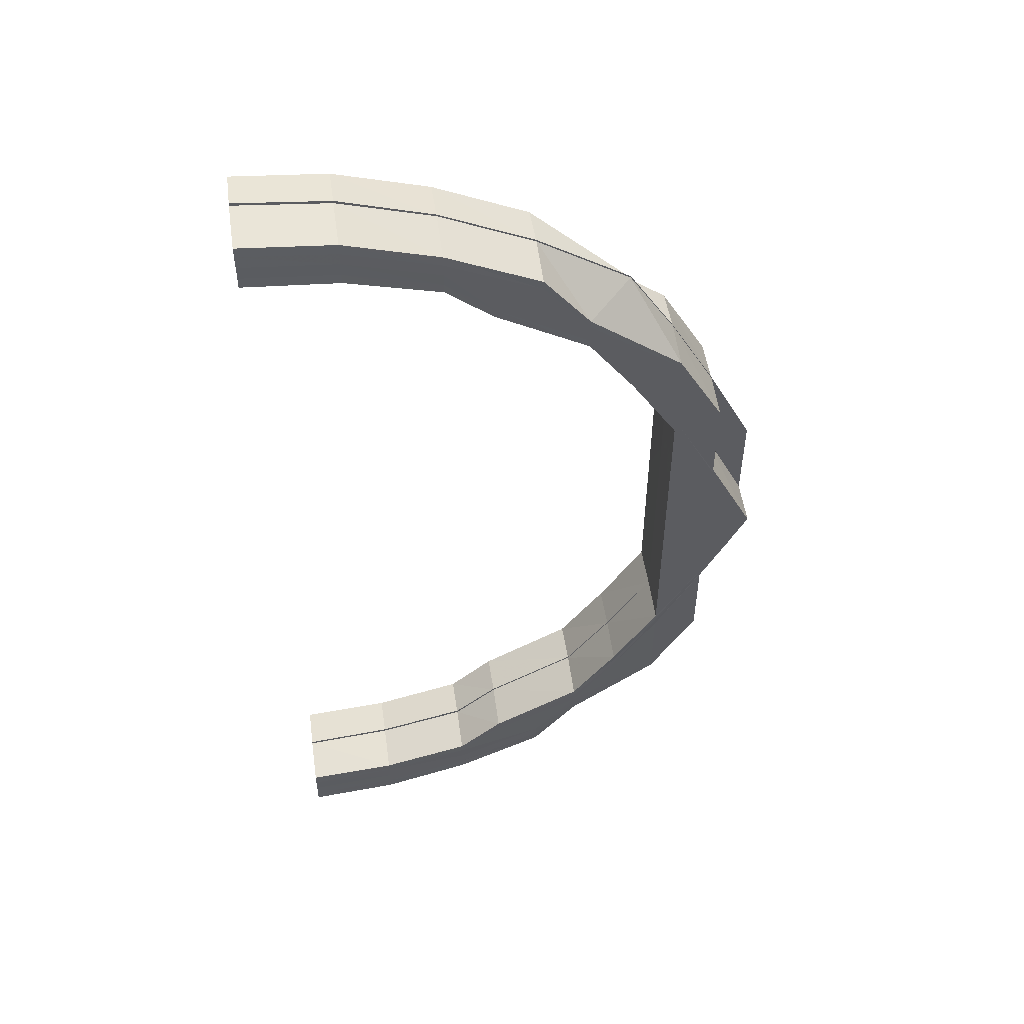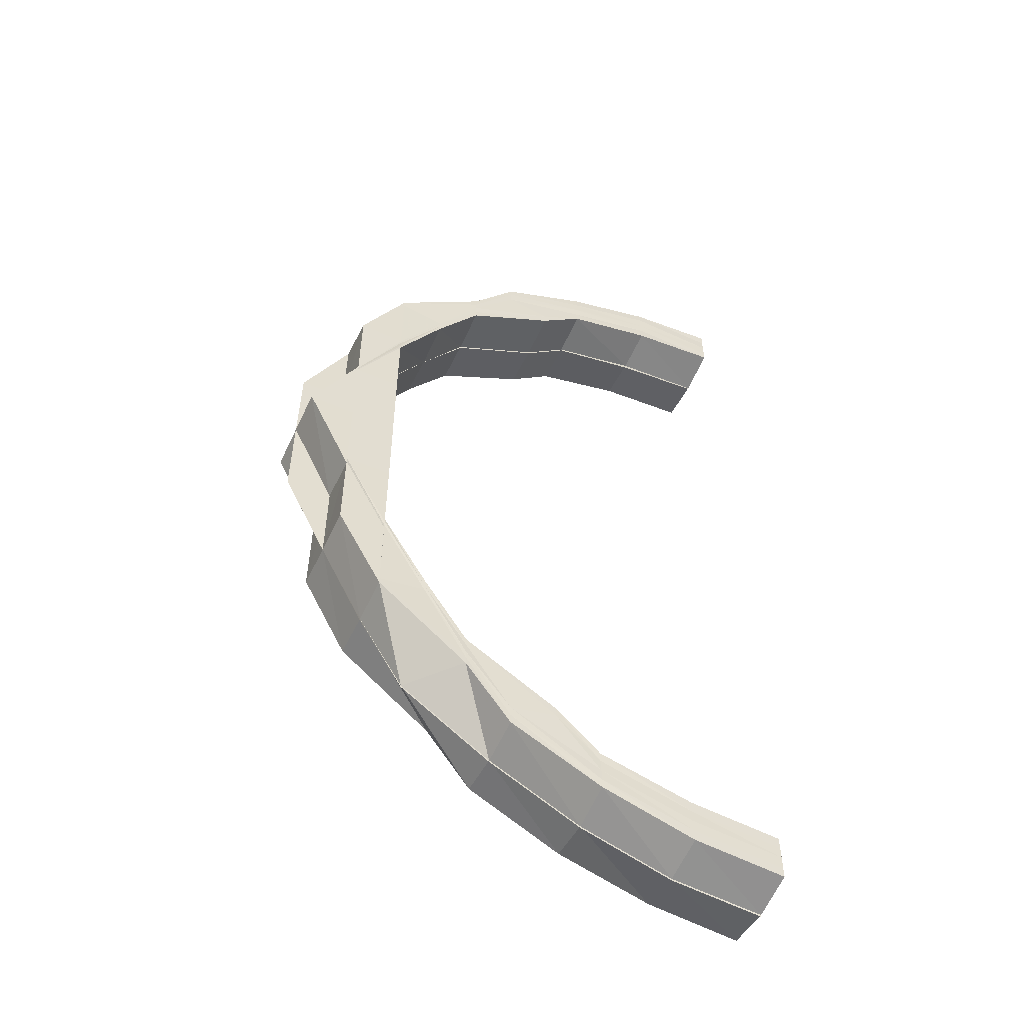
<metadata>
{"format":"obj","ext":"obj","renderer":"f3d","projection":"perspective","resolution":1024,"background":"white","views":[{"elev":52.4,"azim":171.8,"up":"+Z"},{"elev":-54.6,"azim":-25.0,"up":"+Z"}]}
</metadata>
<code>
o 3107
v 2249 1880 20.29
v 2249 1880 20.29
v 2249 1880 20.29
v 2249 1880 20.29
v 2249 1880 20.29
v 2249 1880 20.29
v 2249 1880 20.29
v 2249 1880 20.3
v 2249 1880 20.29
v 2249 1880 20.29
v 2249 1880 20.29
v 2249 1880 20.31
v 2249 1880 20.3
v 2249 1880 20.3
v 2249 1880 20.32
v 2249 1880 20.31
v 2249 1880 20.31
v 2249 1880 20.29
v 2249 1880 20.29
v 2249 1880 20.3
v 2249 1880 20.3
v 2249 1880 20.29
v 2249 1880 20.29
v 2249 1880 20.3
v 2249 1880 20.3
v 2249 1880 20.31
v 2249 1880 20.31
v 2249 1880 20.3
v 2249 1880 20.3
v 2249 1880 20.31
v 2249 1880 20.31
v 2249 1880 20.32
v 2249 1880 20.32
v 2249 1880 20.31
v 2249 1880 20.31
v 2249 1880 20.32
v 2249 1880 20.32
v 2249 1880 20.34
v 2249 1880 20.34
v 2249 1880 20.32
v 2249 1880 20.32
v 2249 1880 20.34
v 2249 1880 20.34
v 2249 1880 20.32
v 2249 1880 20.34
v 2249 1880 20.35
v 2249 1880 20.36
v 2249 1880 20.34
v 2249 1880 20.34
v 2249 1880 20.32
v 2249 1880 20.36
v 2249 1880 20.36
v 2249 1880 20.38
v 2249 1880 20.38
v 2249 1880 20.35
v 2249 1880 20.36
v 2249 1880 20.38
v 2249 1880 20.38
v 2249 1880 20.36
v 2249 1880 20.4
v 2249 1880 20.4
v 2249 1880 20.42
v 2249 1880 20.42
v 2249 1880 20.36
v 2249 1880 20.34
v 2249 1880 20.34
v 2249 1880 20.32
v 2249 1880 20.34
v 2249 1880 20.36
v 2249 1880 20.38
v 2249 1880 20.38
v 2249 1880 20.38
v 2249 1880 20.4
v 2249 1880 20.4
v 2249 1880 20.4
v 2249 1880 20.42
v 2249 1880 20.42
v 2249 1880 20.42
v 2249 1880 20.44
v 2249 1880 20.45
v 2249 1880 20.44
v 2249 1880 20.44
v 2249 1880 20.47
v 2249 1880 20.46
v 2249 1880 20.45
v 2249 1880 20.44
v 2249 1880 20.44
v 2249 1880 20.42
v 2249 1880 20.44
v 2249 1880 20.42
v 2249 1880 20.42
v 2249 1880 20.44
v 2249 1880 20.45
v 2249 1880 20.43
v 2249 1880 20.41
v 2249 1880 20.41
v 2249 1880 20.4
v 2249 1880 20.43
v 2249 1880 20.41
v 2249 1880 20.45
v 2249 1880 20.45
v 2249 1880 20.45
v 2249 1880 20.43
v 2249 1880 20.41
v 2249 1880 20.43
v 2249 1880 20.4
v 2249 1880 20.41
v 2249 1880 20.43
v 2249 1880 20.45
v 2249 1880 20.4
v 2249 1880 20.46
v 2249 1880 20.45
v 2249 1880 20.43
v 2249 1880 20.41
v 2249 1880 20.4
v 2249 1880 20.45
v 2249 1880 20.38
v 2249 1880 20.46
v 2249 1880 20.46
v 2249 1880 20.47
v 2249 1880 20.47
v 2249 1880 20.47
v 2249 1880 20.48
v 2249 1880 20.48
v 2249 1880 20.48
v 2249 1880 20.49
v 2249 1880 20.49
v 2249 1880 20.49
v 2249 1880 20.49
v 2249 1880 20.49
v 2249 1880 20.49
v 2249 1880 20.49
v 2249 1880 20.49
v 2249 1880 20.49
v 2249 1880 20.49
v 2249 1880 20.5
v 2249 1880 20.49
v 2249 1880 20.49
v 2249 1880 20.49
v 2249 1880 20.49
v 2249 1880 20.48
v 2249 1880 20.48
v 2249 1880 20.49
v 2249 1880 20.48
v 2249 1880 20.49
v 2249 1880 20.49
v 2249 1880 20.48
v 2249 1880 20.48
v 2249 1880 20.47
v 2249 1880 20.47
v 2249 1880 20.48
v 2249 1880 20.47
v 2249 1880 20.47
v 2249 1880 20.47
v 2249 1880 20.46
v 2249 1880 20.46
v 2249 1880 20.47
v 2249 1880 20.46
v 2249 1880 20.46
v 2249 1880 20.46
v 2249 1880 20.45
v 2249 1880 20.45
v 2249 1880 20.46
v 2249 1880 20.45
v 2249 1880 20.45
v 2249 1880 20.45
v 2249 1880 20.43
v 2249 1880 20.43
v 2249 1880 20.45
v 2249 1880 20.43
v 2249 1880 20.43
v 2249 1880 20.43
v 2249 1880 20.43
v 2249 1880 20.41
v 2249 1880 20.45
v 2249 1880 20.42
v 2249 1880 20.41
v 2249 1880 20.43
v 2249 1880 20.45
v 2249 1880 20.46
v 2249 1880 20.43
v 2249 1880 20.42
v 2249 1880 20.4
v 2249 1880 20.4
v 2249 1880 20.4
v 2249 1880 20.38
v 2249 1880 20.42
v 2249 1880 20.38
v 2249 1880 20.38
v 2249 1880 20.44
v 2249 1880 20.44
v 2249 1880 20.45
v 2249 1880 20.45
v 2249 1880 20.45
v 2249 1880 20.47
v 2249 1880 20.47
v 2249 1880 20.45
v 2249 1880 20.46
v 2249 1880 20.44
v 2249 1880 20.46
v 2249 1880 20.46
v 2249 1880 20.44
v 2249 1880 20.44
v 2249 1880 20.47
v 2249 1880 20.47
v 2249 1880 20.46
v 2249 1880 20.46
v 2249 1880 20.47
v 2249 1880 20.47
v 2249 1880 20.49
v 2249 1880 20.48
v 2249 1880 20.47
v 2249 1880 20.47
v 2249 1880 20.48
v 2249 1880 20.48
v 2249 1880 20.47
v 2249 1880 20.5
v 2249 1880 20.49
v 2249 1880 20.49
v 2249 1880 20.48
v 2249 1880 20.48
v 2249 1880 20.49
v 2249 1880 20.49
v 2249 1880 20.5
v 2249 1880 20.5
v 2249 1880 20.5
v 2249 1880 20.49
v 2249 1880 20.49
v 2249 1880 20.5
v 2249 1880 20.5
v 2249 1880 20.5
v 2249 1880 20.5
v 2249 1880 20.5
v 2249 1880 20.5
v 2249 1880 20.5
v 2249 1880 20.5
v 2249 1880 20.5
v 2249 1880 20.5
v 2249 1880 20.49
v 2249 1880 20.49
v 2249 1880 20.49
v 2249 1880 20.48
v 2249 1880 20.48
v 2249 1880 20.48
v 2249 1880 20.47
v 2249 1880 20.5
v 2249 1880 20.5
v 2249 1880 20.5
v 2249 1880 20.5
v 2249 1880 20.5
v 2249 1880 20.5
v 2249 1880 20.5
v 2249 1880 20.5
v 2249 1880 20.49
v 2249 1880 20.5
v 2249 1880 20.5
v 2249 1880 20.5
v 2249 1880 20.49
v 2249 1880 20.49
v 2249 1880 20.48
v 2249 1880 20.49
v 2249 1880 20.5
v 2249 1880 20.49
v 2249 1880 20.48
v 2249 1880 20.48
v 2249 1880 20.47
v 2249 1880 20.47
v 2249 1880 20.49
v 2249 1880 20.47
v 2249 1880 20.47
v 2249 1880 20.47
v 2249 1880 20.46
v 2249 1880 20.46
v 2249 1880 20.47
v 2249 1880 20.46
v 2249 1880 20.45
v 2249 1880 20.46
v 2249 1880 20.46
v 2249 1880 20.44
v 2249 1880 20.47
v 2249 1880 20.47
v 2249 1880 20.48
v 2249 1880 20.47
v 2249 1880 20.45
v 2249 1880 20.43
v 2249 1880 20.48
v 2249 1880 20.49
v 2249 1880 20.46
v 2249 1880 20.46
v 2249 1880 20.45
v 2249 1880 20.45
v 2249 1880 20.43
v 2249 1880 20.45
v 2249 1880 20.45
v 2249 1880 20.43
v 2249 1880 20.43
v 2249 1880 20.46
v 2249 1880 20.46
v 2249 1880 20.45
v 2249 1880 20.45
v 2249 1880 20.46
v 2249 1880 20.46
v 2249 1880 20.47
v 2249 1880 20.47
v 2249 1880 20.46
v 2249 1880 20.46
v 2249 1880 20.47
v 2249 1880 20.47
v 2249 1880 20.48
v 2249 1880 20.48
v 2249 1880 20.47
v 2249 1880 20.47
v 2249 1880 20.48
v 2249 1880 20.48
v 2249 1880 20.49
v 2249 1880 20.49
v 2249 1880 20.48
v 2249 1880 20.48
v 2249 1880 20.49
v 2249 1880 20.49
v 2249 1880 20.49
v 2249 1880 20.49
v 2249 1880 20.49
v 2249 1880 20.49
v 2249 1880 20.49
v 2249 1880 20.49
v 2249 1880 20.48
v 2249 1880 20.49
v 2249 1880 20.47
v 2249 1880 20.48
v 2249 1880 20.49
v 2249 1880 20.5
v 2249 1880 20.49
v 2249 1880 20.48
v 2249 1880 20.49
v 2249 1880 20.5
v 2249 1880 20.5
v 2249 1880 20.5
v 2249 1880 20.5
v 2249 1880 20.5
v 2249 1880 20.5
v 2249 1880 20.5
v 2249 1880 20.5
v 2249 1880 20.5
v 2249 1880 20.5
v 2249 1880 20.49
v 2249 1880 20.5
v 2249 1880 20.49
v 2249 1880 20.49
v 2249 1880 20.49
v 2249 1880 20.5
v 2249 1880 20.49
v 2249 1880 20.5
v 2249 1880 20.49
v 2249 1880 20.48
v 2249 1880 20.49
v 2249 1880 20.49
v 2249 1880 20.48
v 2249 1880 20.48
v 2249 1880 20.48
v 2249 1880 20.47
v 2249 1880 20.47
v 2249 1880 20.46
v 2249 1880 20.29
v 2249 1880 20.29
v 2249 1880 20.29
v 2249 1880 20.29
v 2249 1880 20.29
v 2249 1880 20.29
v 2249 1880 20.3
v 2249 1880 20.29
v 2249 1880 20.29
v 2249 1880 20.29
v 2249 1880 20.3
v 2249 1880 20.29
v 2249 1880 20.31
v 2249 1880 20.3
v 2249 1880 20.3
v 2249 1880 20.3
v 2249 1880 20.31
v 2249 1880 20.3
v 2249 1880 20.3
v 2249 1880 20.29
v 2249 1880 20.32
v 2249 1880 20.31
v 2249 1880 20.31
v 2249 1880 20.31
v 2249 1880 20.32
v 2249 1880 20.31
v 2249 1880 20.32
v 2249 1880 20.34
v 2249 1880 20.32
v 2249 1880 20.32
v 2249 1880 20.34
v 2249 1880 20.32
v 2249 1880 20.31
v 2249 1880 20.36
v 2249 1880 20.34
v 2249 1880 20.34
v 2249 1880 20.34
v 2249 1880 20.35
v 2249 1880 20.34
v 2249 1880 20.38
v 2249 1880 20.36
v 2249 1880 20.38
v 2249 1880 20.35
v 2249 1880 20.4
v 2249 1880 20.38
v 2249 1880 20.42
v 2249 1880 20.4
v 2249 1880 20.44
v 2249 1880 20.44
v 2249 1880 20.42
v 2249 1880 20.44
v 2249 1880 20.42
v 2249 1880 20.42
v 2249 1880 20.42
v 2249 1880 20.4
v 2249 1880 20.42
v 2249 1880 20.42
v 2249 1880 20.44
v 2249 1880 20.42
v 2249 1880 20.4
v 2249 1880 20.38
v 2249 1880 20.4
v 2249 1880 20.4
v 2249 1880 20.42
v 2249 1880 20.38
v 2249 1880 20.38
v 2249 1880 20.38
v 2249 1880 20.36
v 2249 1880 20.38
v 2249 1880 20.36
v 2249 1880 20.36
v 2249 1880 20.36
v 2249 1880 20.38
v 2249 1880 20.36
v 2249 1880 20.36
v 2249 1880 20.34
v 2249 1880 20.36
v 2249 1880 20.34
v 2249 1880 20.36
v 2249 1880 20.36
v 2249 1880 20.34
v 2249 1880 20.34
v 2249 1880 20.34
v 2249 1880 20.33
v 2249 1880 20.34
v 2249 1880 20.33
v 2249 1880 20.34
v 2249 1880 20.34
v 2249 1880 20.33
v 2249 1880 20.33
v 2249 1880 20.33
v 2249 1880 20.32
v 2249 1880 20.33
v 2249 1880 20.33
v 2249 1880 20.32
v 2249 1880 20.32
v 2249 1880 20.32
v 2249 1880 20.31
v 2249 1880 20.32
v 2249 1880 20.32
v 2249 1880 20.31
v 2249 1880 20.31
v 2249 1880 20.31
v 2249 1880 20.3
v 2249 1880 20.31
v 2249 1880 20.31
v 2249 1880 20.31
v 2249 1880 20.3
v 2249 1880 20.3
v 2249 1880 20.3
v 2249 1880 20.31
v 2249 1880 20.3
v 2249 1880 20.3
v 2249 1880 20.3
v 2249 1880 20.3
v 2249 1880 20.3
v 2249 1880 20.31
v 2249 1880 20.3
v 2249 1880 20.3
v 2249 1880 20.3
v 2249 1880 20.32
v 2249 1880 20.31
v 2249 1880 20.31
v 2249 1880 20.33
v 2249 1880 20.32
v 2249 1880 20.32
v 2249 1880 20.34
v 2249 1880 20.33
v 2249 1880 20.33
v 2249 1880 20.36
v 2249 1880 20.34
v 2249 1880 20.34
v 2249 1880 20.36
v 2249 1880 20.36
v 2249 1880 20.38
v 2249 1880 20.4
v 2249 1880 20.38
v 2249 1880 20.36
v 2249 1880 20.38
v 2249 1880 20.41
v 2249 1880 20.36
v 2249 1880 20.34
v 2249 1880 20.36
v 2249 1880 20.38
v 2249 1880 20.36
v 2249 1880 20.38
v 2249 1880 20.36
v 2249 1880 20.34
v 2249 1880 20.34
v 2249 1880 20.34
v 2249 1880 20.36
v 2249 1880 20.33
v 2249 1880 20.32
v 2249 1880 20.31
v 2249 1880 20.33
v 2249 1880 20.33
v 2249 1880 20.34
v 2249 1880 20.31
v 2249 1880 20.3
v 2249 1880 20.31
v 2249 1880 20.3
v 2249 1880 20.29
v 2249 1880 20.3
v 2249 1880 20.29
v 2249 1880 20.32
v 2249 1880 20.33
v 2249 1880 20.3
v 2249 1880 20.29
v 2249 1880 20.29
v 2249 1880 20.32
v 2249 1880 20.3
v 2249 1880 20.29
v 2249 1880 20.3
v 2249 1880 20.31
v 2249 1880 20.32
v 2249 1880 20.31
v 2249 1880 20.3
v 2249 1880 20.3
v 2249 1880 20.3
v 2249 1880 20.31
v 2249 1880 20.3
v 2249 1880 20.3
v 2249 1880 20.3
v 2249 1880 20.3
v 2249 1880 20.31
v 2249 1880 20.32
v 2249 1880 20.3
v 2249 1880 20.3
v 2249 1880 20.31
v 2249 1880 20.31
v 2249 1880 20.31
v 2249 1880 20.31
v 2249 1880 20.31
v 2249 1880 20.32
v 2249 1880 20.31
v 2249 1880 20.33
v 2249 1880 20.32
v 2249 1880 20.32
v 2249 1880 20.33
v 2249 1880 20.32
v 2249 1880 20.34
v 2249 1880 20.33
v 2249 1880 20.33
v 2249 1880 20.34
v 2249 1880 20.33
v 2249 1880 20.36
v 2249 1880 20.34
v 2249 1880 20.34
v 2249 1880 20.36
v 2249 1880 20.34
v 2249 1880 20.29
v 2249 1880 20.29
v 2249 1880 20.29
v 2249 1880 20.3
v 2249 1880 20.3
v 2249 1880 20.31
v 2249 1880 20.3
v 2249 1880 20.3
v 2249 1880 20.3
v 2249 1880 20.3
v 2249 1880 20.3
v 2249 1880 20.3
v 2249 1880 20.3
v 2249 1880 20.3
v 2249 1880 20.3
v 2249 1880 20.3
v 2249 1880 20.31
v 2249 1880 20.31
v 2249 1880 20.31
v 2249 1880 20.32
v 2249 1880 20.32
v 2249 1880 20.33
v 2249 1880 20.32
v 2249 1880 20.33
v 2249 1880 20.32
v 2249 1880 20.34
v 2249 1880 20.34
v 2249 1880 20.34
v 2249 1880 20.3
v 2249 1880 20.3
v 2249 1880 20.3
v 2249 1880 20.31
v 2249 1880 20.3
v 2249 1880 20.38
v 2249 1880 20.4
v 2249 1880 20.38
v 2249 1880 20.38
v 2249 1880 20.38
v 2249 1880 20.29
v 2249 1880 20.29
v 2249 1880 20.3
v 2249 1880 20.29
v 2249 1880 20.29
v 2249 1880 20.3
v 2249 1880 20.29
v 2249 1880 20.3
v 2249 1880 20.3
v 2249 1880 20.3
v 2249 1880 20.3
v 2249 1880 20.3
v 2249 1880 20.3
f 1 2 3
f 2 4 5
f 6 7 3
f 7 8 9
f 9 10 11
f 8 12 13
f 13 14 10
f 12 15 16
f 16 17 14
f 18 19 5
f 20 21 19
f 22 20 23
f 24 25 19
f 26 27 25
f 28 26 29
f 30 31 25
f 32 33 31
f 34 32 35
f 36 37 31
f 38 39 37
f 40 38 41
f 42 43 37
f 36 42 44
f 45 42 36
f 46 47 43
f 48 46 49
f 50 45 36
f 51 52 43
f 53 54 52
f 55 53 56
f 57 58 52
f 51 57 59
f 60 61 58
f 62 63 61
f 59 64 65
f 66 65 67
f 68 69 66
f 70 71 64
f 72 73 70
f 74 75 71
f 73 76 74
f 77 78 75
f 76 79 77
f 79 80 81
f 82 81 77
f 80 83 84
f 84 85 86
f 81 87 88
f 87 89 90
f 90 89 91
f 92 93 89
f 89 94 91
f 91 94 95
f 95 96 97
f 94 98 95
f 95 98 99
f 94 100 98
f 101 100 94
f 100 102 98
f 98 102 103
f 99 103 104
f 103 105 104
f 99 104 106
f 104 105 107
f 108 109 105
f 106 104 110
f 109 111 112
f 105 113 114
f 104 114 115
f 112 116 113
f 106 115 117
f 118 119 116
f 111 120 118
f 121 122 119
f 120 123 121
f 124 125 122
f 123 126 124
f 127 128 125
f 126 129 127
f 130 131 128
f 132 130 133
f 130 134 135
f 129 130 136
f 130 137 136
f 138 129 136
f 139 130 140
f 141 139 142
f 139 143 144
f 138 145 146
f 147 139 148
f 149 147 150
f 147 151 152
f 153 147 154
f 155 153 156
f 153 157 158
f 159 153 160
f 161 159 162
f 159 163 164
f 165 159 166
f 167 165 168
f 165 169 170
f 171 165 172
f 172 173 174
f 166 175 173
f 174 173 176
f 177 178 174
f 178 179 173
f 179 180 175
f 173 181 176
f 173 175 181
f 176 181 182
f 107 174 183
f 184 177 183
f 183 182 60
f 183 185 186
f 182 187 185
f 110 183 188
f 189 184 188
f 190 191 187
f 182 190 62
f 181 190 182
f 181 192 190
f 175 192 181
f 192 193 190
f 190 193 82
f 193 194 191
f 195 196 194
f 193 195 197
f 197 198 199
f 200 201 199
f 202 200 203
f 204 205 198
f 206 204 207
f 208 209 198
f 210 211 209
f 212 210 213
f 214 215 209
f 208 214 216
f 217 218 215
f 219 217 220
f 221 214 208
f 222 223 215
f 195 221 208
f 224 225 223
f 226 224 227
f 221 228 214
f 229 230 223
f 231 232 230
f 233 232 230
f 234 231 235
f 236 233 237
f 237 238 239
f 240 236 241
f 241 239 242
f 243 240 244
f 244 242 245
f 246 247 238
f 248 246 249
f 246 250 251
f 252 246 253
f 254 252 255
f 252 256 257
f 258 252 259
f 260 258 261
f 258 262 263
f 264 258 265
f 266 264 267
f 264 268 269
f 270 264 271
f 272 270 273
f 270 274 275
f 216 271 276
f 277 270 276
f 276 271 101
f 277 278 279
f 271 280 101
f 101 280 100
f 281 282 280
f 280 283 100
f 100 283 102
f 102 284 285
f 280 286 283
f 265 286 280
f 282 287 286
f 283 288 102
f 288 289 284
f 102 288 290
f 290 291 292
f 293 294 292
f 295 293 296
f 297 298 291
f 299 297 300
f 301 302 291
f 303 304 302
f 305 303 306
f 307 308 302
f 309 310 308
f 311 309 312
f 313 314 308
f 315 316 314
f 317 315 318
f 319 320 314
f 129 321 320
f 322 321 320
f 323 322 324
f 325 326 319
f 325 146 327
f 328 325 313
f 328 327 329
f 330 329 289
f 330 328 307
f 288 330 301
f 331 325 328
f 331 332 325
f 333 328 330
f 333 331 328
f 334 330 288
f 334 333 330
f 283 334 288
f 286 334 283
f 286 335 334
f 335 333 334
f 259 335 286
f 336 331 333
f 335 336 333
f 336 337 331
f 253 336 335
f 287 338 335
f 338 339 336
f 339 340 336
f 340 341 331
f 339 340 136
f 340 341 136
f 246 339 136
f 233 246 136
f 341 138 325
f 341 138 136
f 342 233 136
f 342 343 344
f 345 342 136
f 346 345 136
f 345 342 347
f 137 346 136
f 346 345 348
f 347 344 349
f 137 346 350
f 347 351 229
f 352 137 350
f 348 353 347
f 350 354 348
f 348 347 228
f 228 347 222
f 228 349 355
f 356 348 228
f 350 348 356
f 356 228 221
f 357 350 356
f 140 350 357
f 358 352 357
f 359 356 221
f 357 356 359
f 359 221 195
f 360 357 359
f 148 357 360
f 361 358 360
f 362 359 195
f 360 359 362
f 362 195 193
f 192 362 193
f 363 360 362
f 363 362 192
f 154 360 363
f 180 361 363
f 175 363 192
f 160 363 175
f 364 365 366
f 364 365 367
f 365 368 369
f 365 370 371
f 372 370 373
f 370 374 375
f 370 376 377
f 378 376 379
f 376 380 381
f 371 382 383
f 376 384 385
f 386 384 387
f 384 388 389
f 44 390 385
f 384 391 390
f 392 391 393
f 391 394 395
f 385 390 396
f 391 397 398
f 399 397 400
f 397 401 402
f 397 403 404
f 403 405 406
f 403 407 408
f 407 409 410
f 409 411 88
f 411 412 413
f 411 277 414
f 411 277 87
f 415 411 416
f 415 417 418
f 419 420 418
f 419 421 422
f 410 423 424
f 423 95 425
f 426 427 423
f 428 426 424
f 423 97 429
f 430 429 431
f 430 423 432
f 433 428 434
f 408 424 434
f 434 424 435
f 424 436 435
f 436 430 437
f 435 436 437
f 437 430 438
f 437 431 439
f 438 440 441
f 442 443 441
f 444 442 445
f 446 441 447
f 448 437 446
f 435 437 448
f 448 439 449
f 450 451 447
f 452 450 453
f 454 447 455
f 456 457 455
f 458 456 459
f 460 455 461
f 462 463 461
f 464 462 465
f 466 461 467
f 468 469 467
f 470 468 471
f 472 467 473
f 474 475 473
f 476 474 477
f 478 479 477
f 479 480 481
f 481 482 483
f 480 484 485
f 485 486 482
f 484 487 488
f 488 489 486
f 487 490 491
f 491 492 489
f 490 493 494
f 494 495 492
f 496 497 495
f 493 498 496
f 498 499 500
f 432 500 496
f 496 500 501
f 500 502 501
f 500 106 502
f 499 503 106
f 425 106 500
f 502 188 504
f 501 504 505
f 504 188 506
f 188 507 506
f 506 507 508
f 507 509 508
f 508 509 51
f 508 510 511
f 504 506 512
f 512 506 45
f 505 504 512
f 512 45 50
f 513 514 505
f 505 512 515
f 515 512 50
f 50 516 517
f 518 505 515
f 519 513 518
f 520 505 518
f 515 50 521
f 521 50 30
f 521 517 522
f 523 515 521
f 518 515 523
f 523 521 524
f 524 521 24
f 524 522 525
f 526 525 527
f 526 524 18
f 528 518 523
f 529 518 528
f 530 523 524
f 530 524 526
f 528 523 530
f 531 526 532
f 533 519 528
f 534 530 526
f 534 526 535
f 536 534 531
f 537 528 530
f 537 530 534
f 538 528 537
f 539 533 537
f 540 537 534
f 540 534 541
f 542 539 540
f 543 537 540
f 544 540 536
f 545 542 544
f 546 540 547
f 548 549 543
f 550 548 546
f 551 548 552
f 548 553 554
f 555 549 556
f 549 557 558
f 549 559 538
f 560 559 561
f 559 562 563
f 559 564 529
f 565 564 566
f 564 567 568
f 564 569 520
f 570 569 571
f 569 572 573
f 574 575 576
f 575 577 382
f 576 382 578
f 577 579 580
f 377 580 382
f 382 580 581
f 382 581 582
f 578 581 583
f 583 584 585
f 581 584 586
f 584 587 588
f 580 589 581
f 581 589 584
f 580 396 589
f 385 396 580
f 589 590 584
f 584 590 472
f 590 591 587
f 589 592 590
f 396 592 589
f 592 593 590
f 590 593 466
f 593 594 591
f 595 449 594
f 593 595 460
f 396 596 592
f 390 596 396
f 592 597 593
f 597 595 593
f 596 597 592
f 598 599 596
f 596 600 597
f 599 433 600
f 398 600 596
f 600 601 597
f 597 601 595
f 600 434 601
f 404 434 600
f 434 435 601
f 601 435 448
f 601 448 595
f 595 448 454
f 602 550 603
f 602 550 604
f 550 605 606
f 607 608 609
f 610 608 611
f 612 613 614
f 613 615 614
f 616 612 614
f 615 617 614
f 618 616 614
f 617 619 614
f 620 618 614
f 619 621 614
f 622 620 614
f 621 623 614
f 624 622 614
f 623 624 614

</code>
